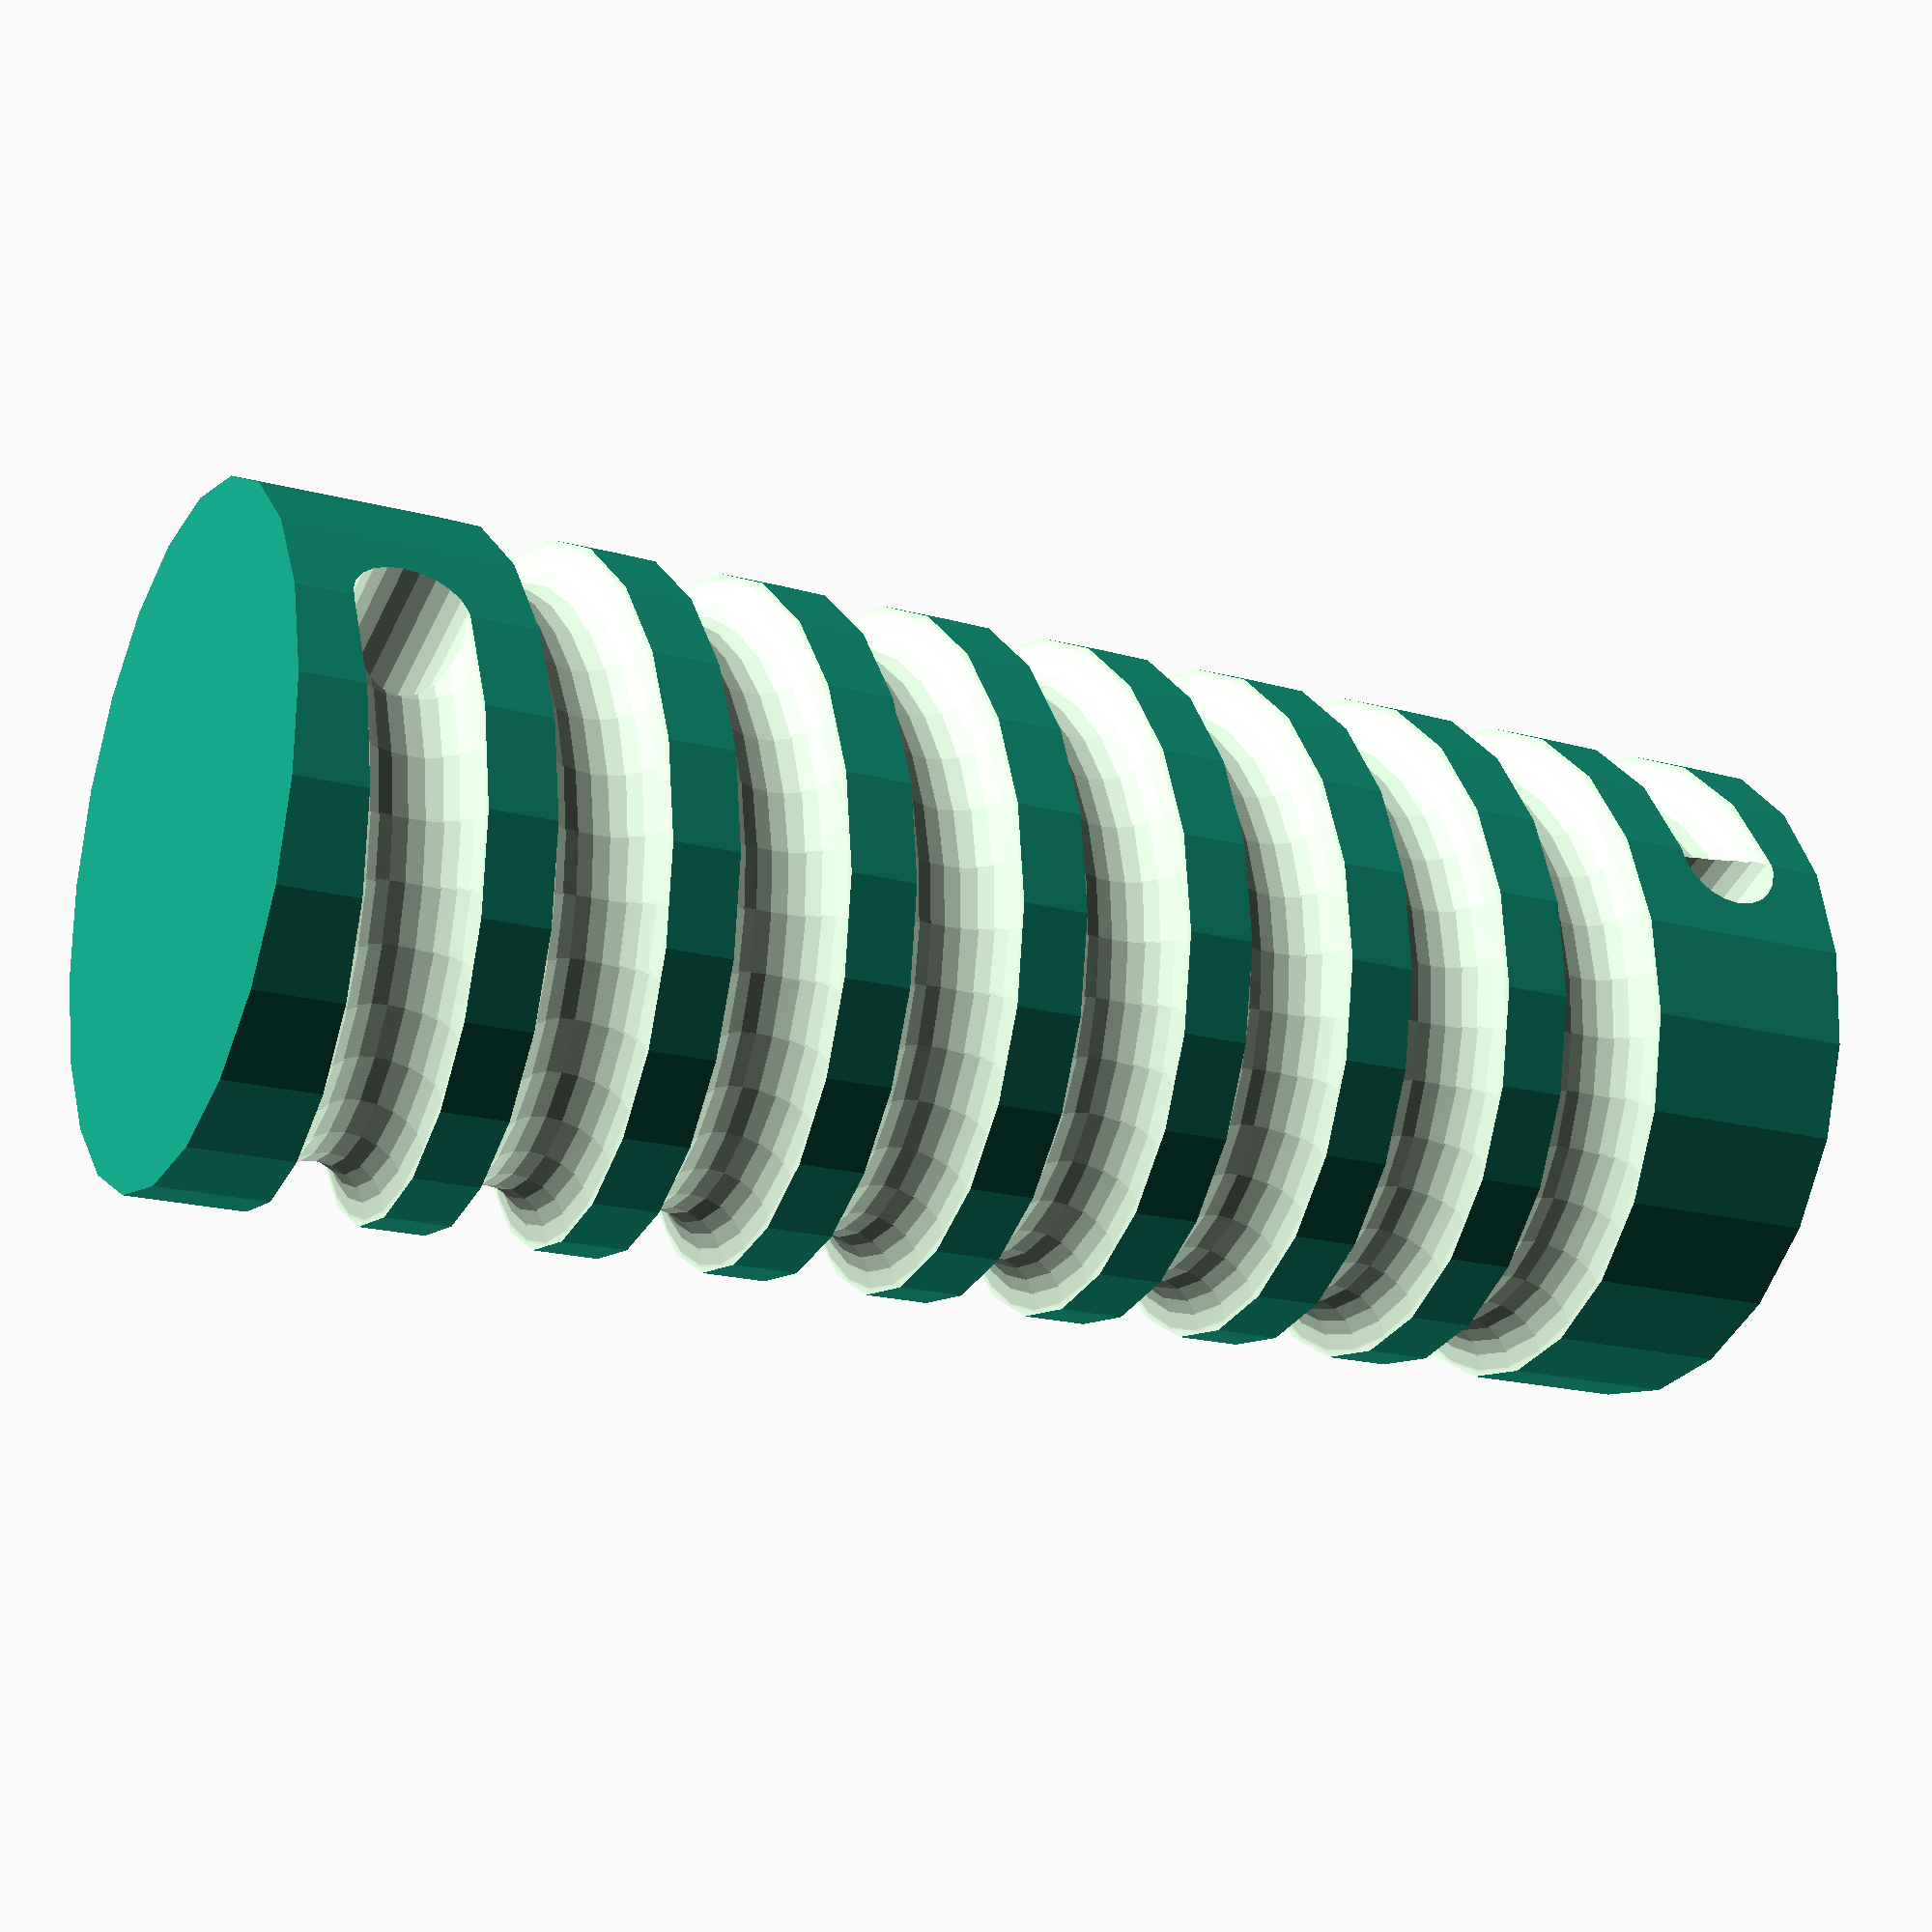
<openscad>
eps = 0.01;
$fn = 22;
tol = 0.2;

// filament diameter
f_d = 1.75+tol;

// spring parameters
// inner space diameter
d = 10;
// height
h = 25;
// number of rotations around
r = 8;

module spring()
{
    n_samples = 10*h;
    dh = h/n_samples;
    da = (360*r)/n_samples;
    for(i=[0:n_samples-1])
    {
        _h = i*dh;
        _a = i*da;
        __h = _h+dh;
        __a = _a+da;
        _d = d + f_d;
        hull()
        {
            translate([0,0,_h])
                rotate([0,0,_a])
                    translate([_d/2,0,0])
                        sphere(d=f_d);
            translate([0,0,__h])
                rotate([0,0,__a])
                    translate([_d/2,0,0])
                        sphere(d=f_d);
        }
    }
    // start hole
    hull()
    {
        sphere(d=f_d);
        translate([(d+f_d)/2,0,0])
            sphere(d=f_d);
    }
    // end hole
    translate([0,0,h])
    hull()
    {
        sphere(d=f_d);
        translate([(d+f_d)/2,0,0])
            sphere(d=f_d);
    }
}


module spring_mold()
{
    difference()
    {
        cylinder(d=d+f_d,h=h+2*f_d);
        translate([0,0,f_d])
            spring();
    }
}

spring_mold();
</openscad>
<views>
elev=19.6 azim=202.5 roll=243.5 proj=p view=solid
</views>
